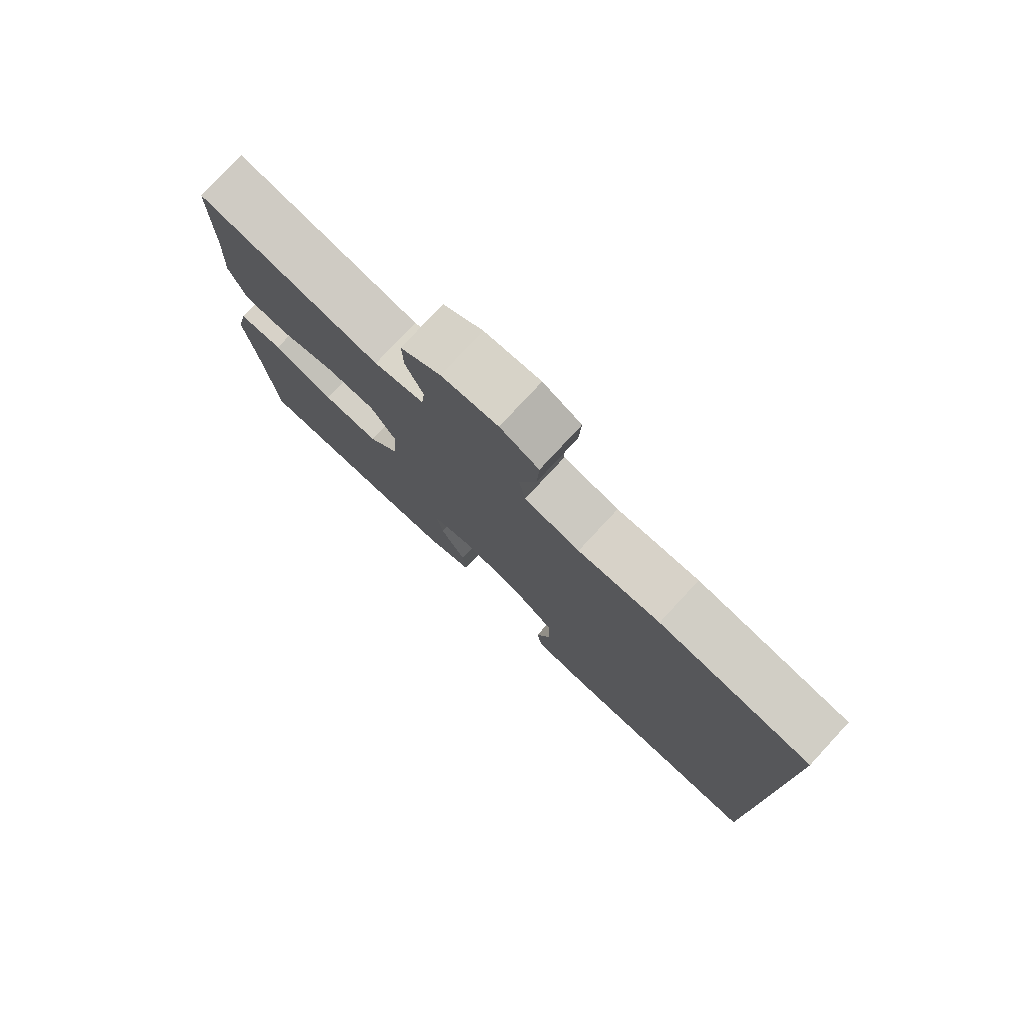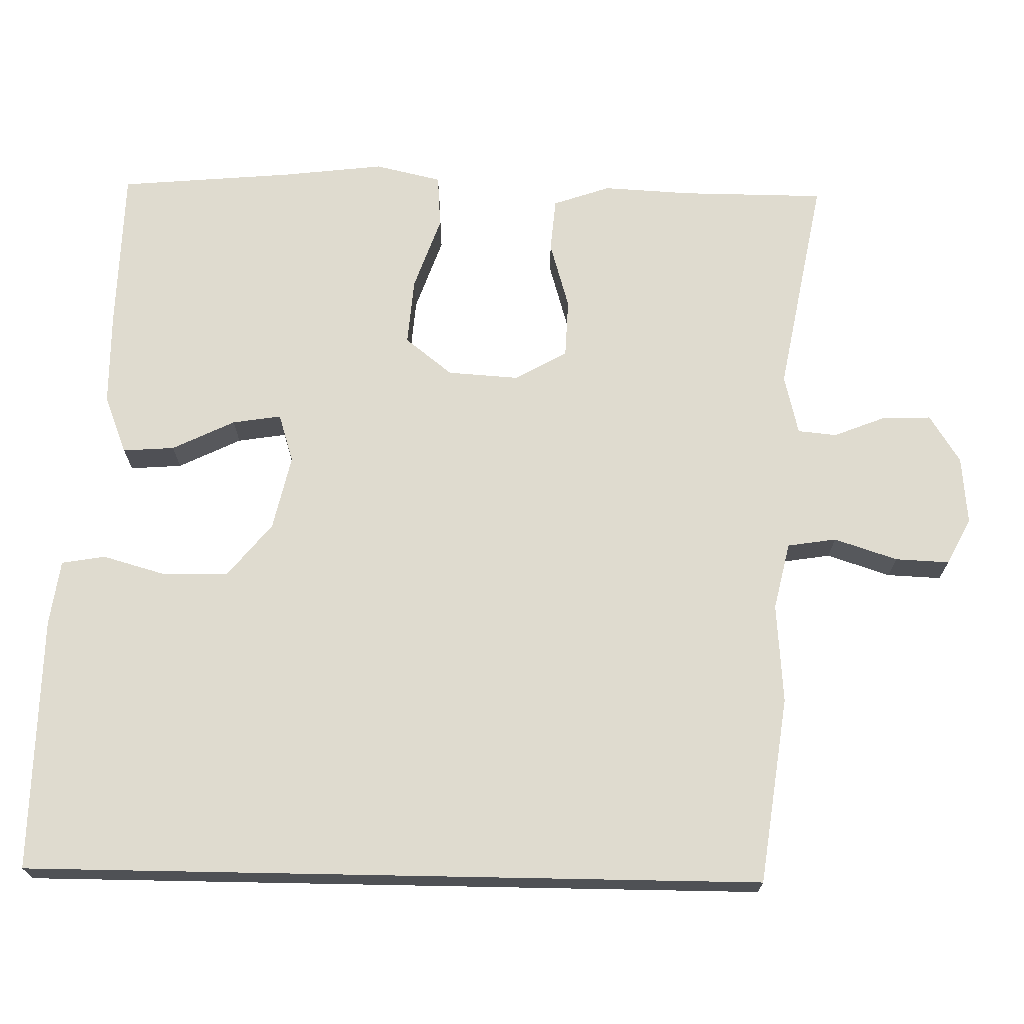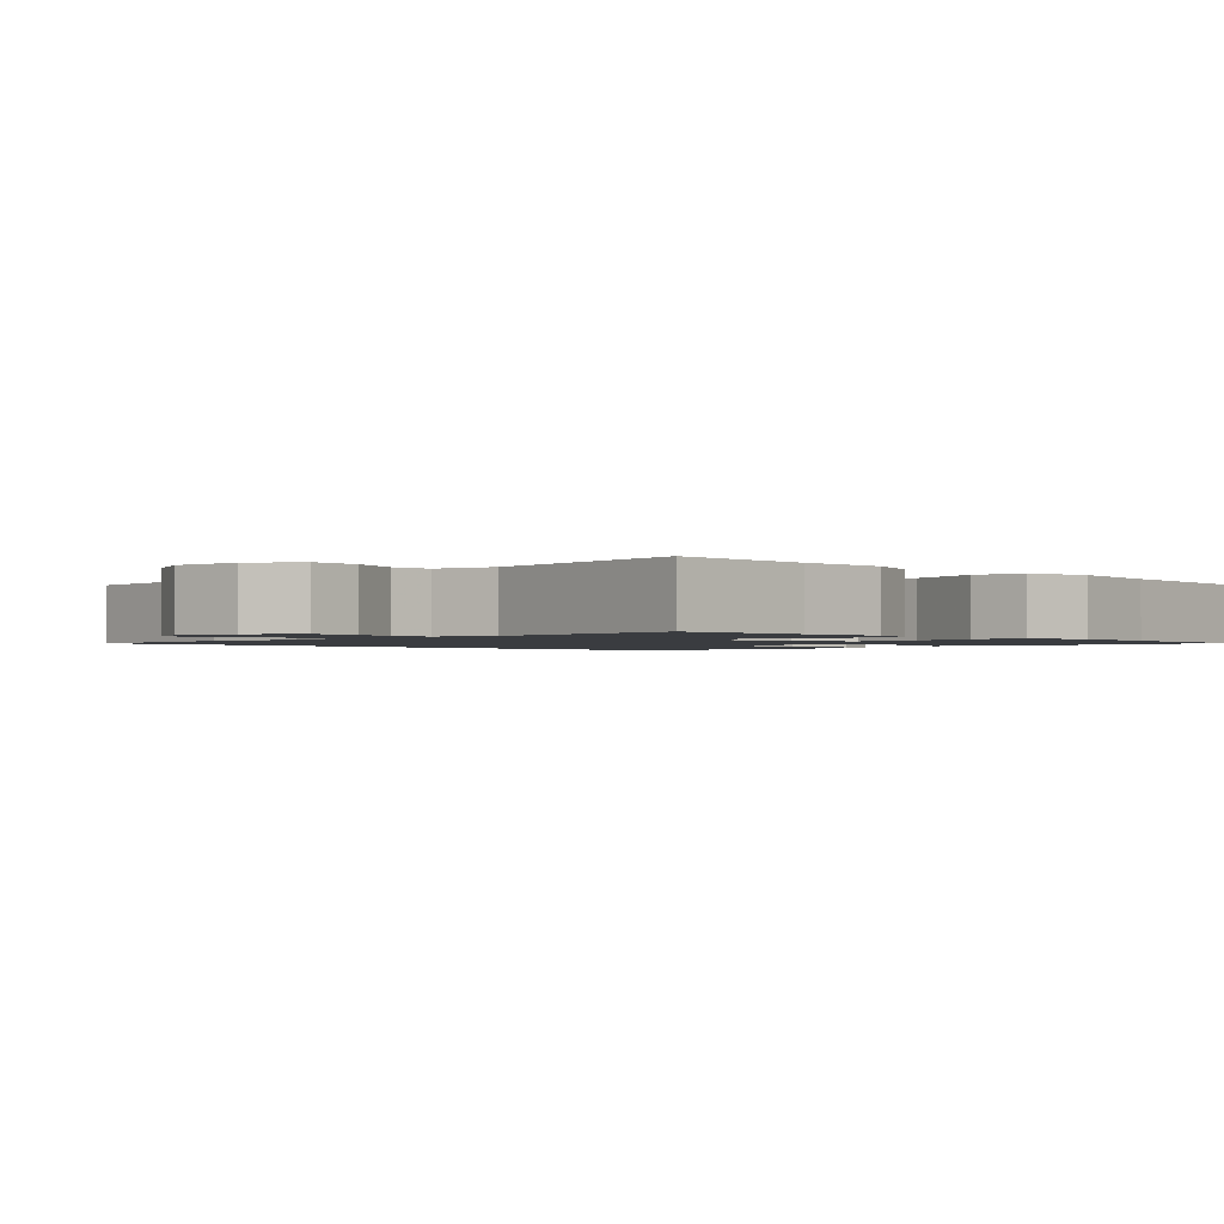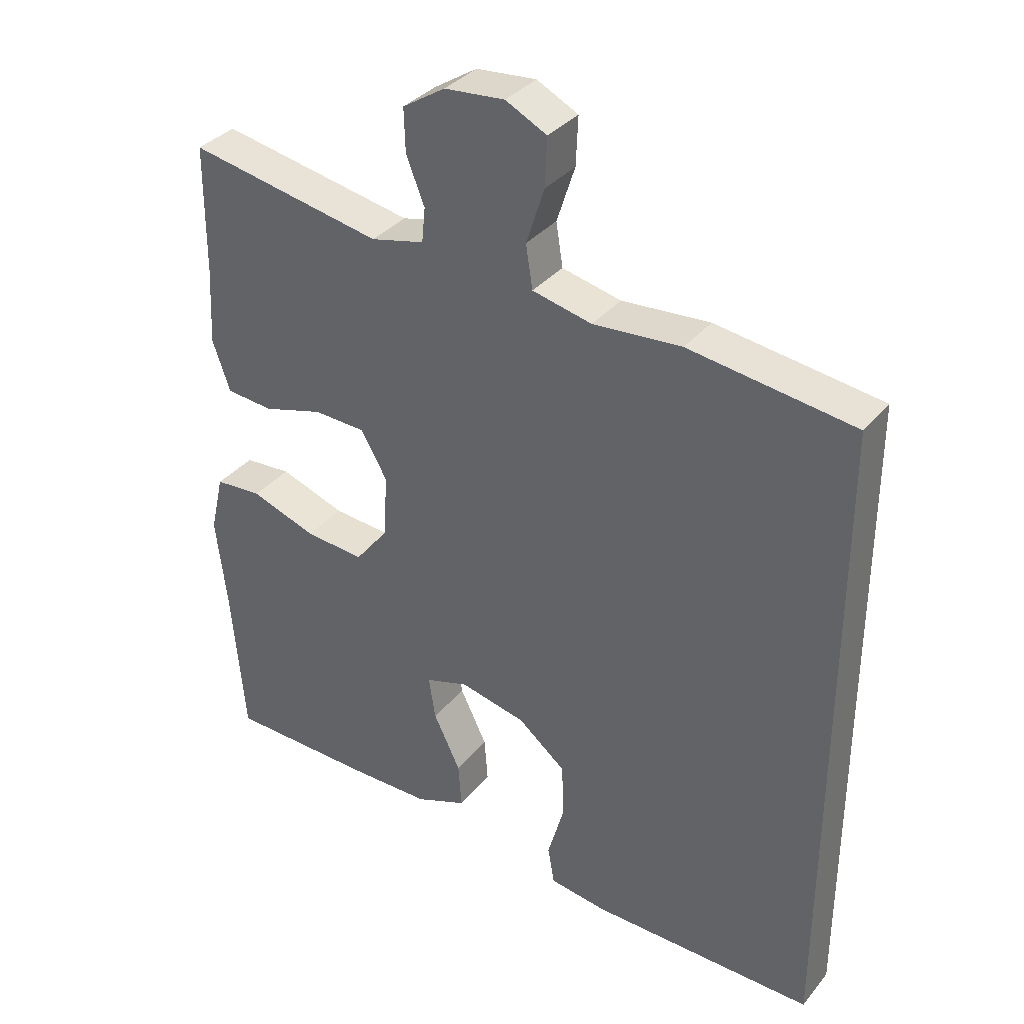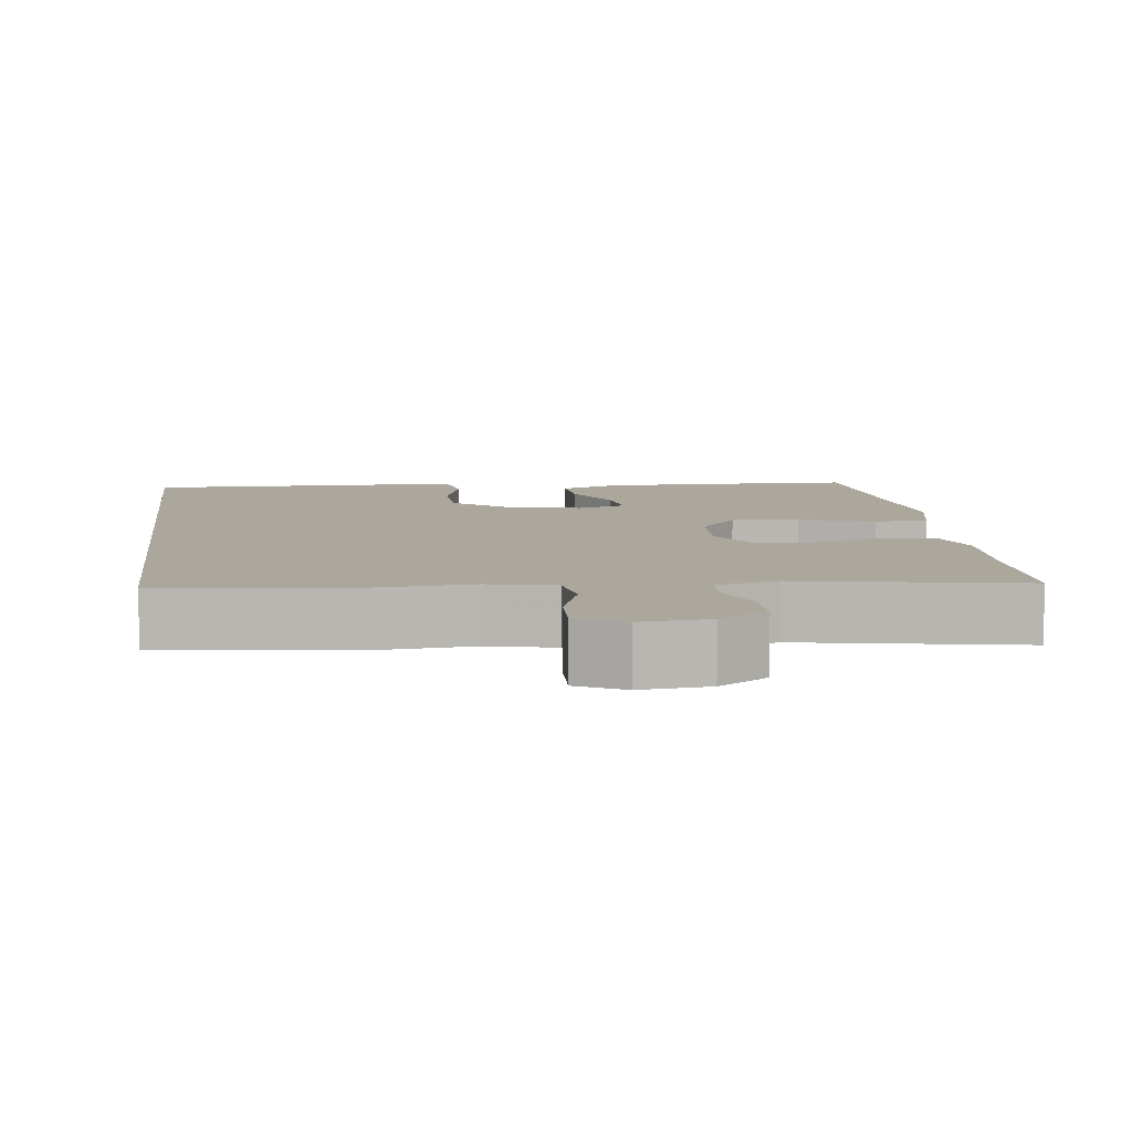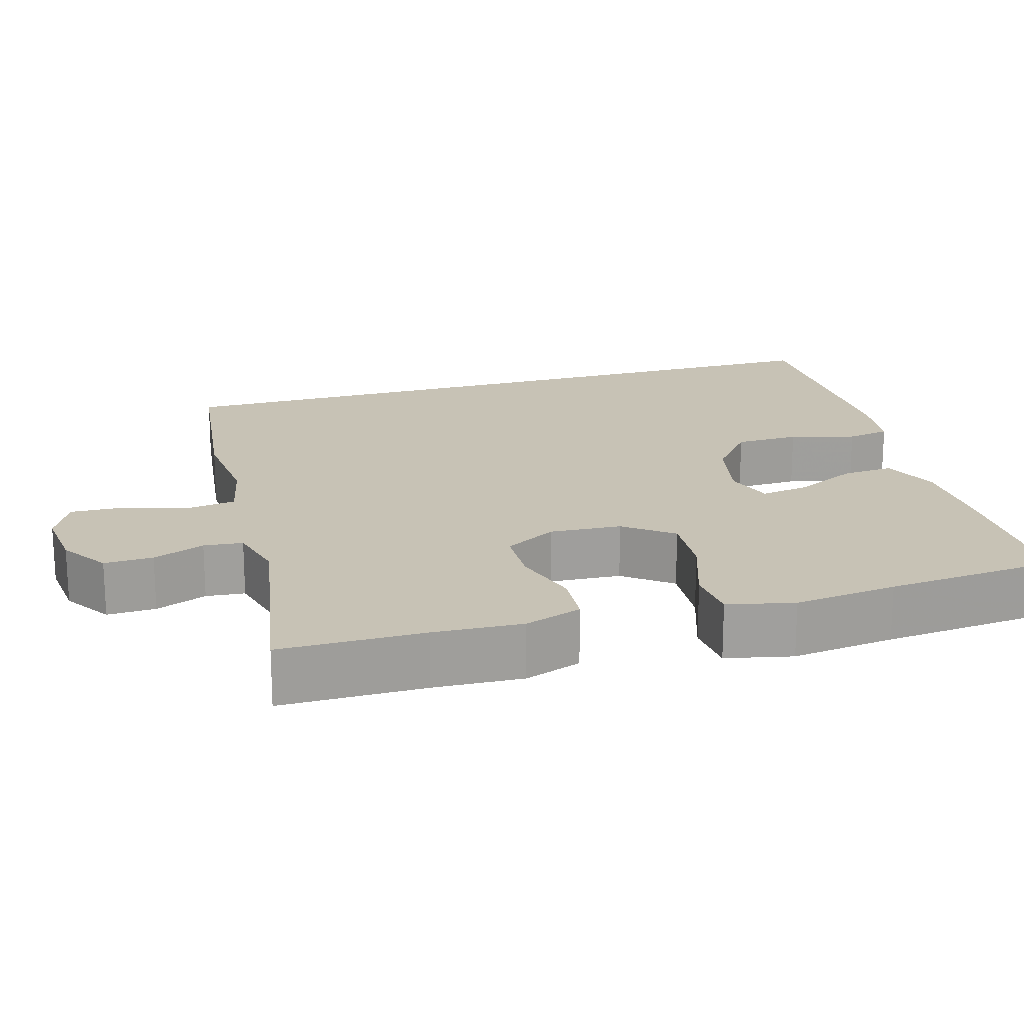
<metadata>
{"format":"obj","ext":"obj","renderer":"f3d","projection":"perspective","resolution":1024,"background":"white","views":[{"elev":78.3,"azim":-137.1,"up":"+Z"},{"elev":70.4,"azim":-88.9,"up":"+Y"},{"elev":-1.5,"azim":42.8,"up":"+Y"},{"elev":34.9,"azim":-146.4,"up":"+Z"},{"elev":8.4,"azim":-7.3,"up":"+Y"},{"elev":19.0,"azim":73.3,"up":"+Y"}]}
</metadata>
<code>
v -0.5 0.07 -0.562
v -0.5 0.07 0.404
v -0.255 0.07 0.437
v -0.124 0.07 0.427
v -0.036 0.07 0.447
v -0.026 0.07 0.511
v -0.053 0.07 0.594
v -0.056 0.07 0.665
v 0.005 0.07 0.696
v 0.094 0.07 0.688
v 0.157 0.07 0.648
v 0.155 0.07 0.584
v 0.128 0.07 0.516
v 0.133 0.07 0.465
v 0.212 0.07 0.446
v 0.5 0.07 0.5
v 0.501 0.07 0.312
v 0.507 0.07 0.196
v 0.481 0.07 0.121
v 0.411 0.07 0.115
v 0.322 0.07 0.141
v 0.245 0.07 0.138
v 0.206 0.07 0.07
v 0.212 0.07 -0.024
v 0.261 0.07 -0.086
v 0.349 0.07 -0.079
v 0.446 0.07 -0.045
v 0.516 0.07 -0.05
v 0.536 0.07 -0.137
v 0.52 0.07 -0.272
v 0.5 0.07 -0.5
v 0.284 0.07 -0.505
v 0.162 0.07 -0.504
v 0.086 0.07 -0.474
v 0.091 0.07 -0.406
v 0.131 0.07 -0.324
v 0.141 0.07 -0.26
v 0.077 0.07 -0.24
v -0.021 0.07 -0.262
v -0.092 0.07 -0.32
v -0.094 0.07 -0.404
v -0.07 0.07 -0.489
v -0.08 0.07 -0.546
v -0.166 0.07 -0.558
v -0.5 0 -0.562
v -0.5 0 0.404
v -0.255 0 0.437
v -0.124 0 0.427
v -0.036 0 0.447
v -0.026 0 0.511
v -0.053 0 0.594
v -0.056 0 0.665
v 0.005 0 0.696
v 0.094 0 0.688
v 0.157 0 0.648
v 0.155 0 0.584
v 0.128 0 0.516
v 0.133 0 0.465
v 0.212 0 0.446
v 0.5 0 0.5
v 0.501 0 0.312
v 0.507 0 0.196
v 0.481 0 0.121
v 0.411 0 0.115
v 0.322 0 0.141
v 0.245 0 0.138
v 0.206 0 0.07
v 0.212 0 -0.024
v 0.261 0 -0.086
v 0.349 0 -0.079
v 0.446 0 -0.045
v 0.516 0 -0.05
v 0.536 0 -0.137
v 0.52 0 -0.272
v 0.5 0 -0.5
v 0.284 0 -0.505
v 0.162 0 -0.504
v 0.086 0 -0.474
v 0.091 0 -0.406
v 0.131 0 -0.324
v 0.141 0 -0.26
v 0.077 0 -0.24
v -0.021 0 -0.262
v -0.092 0 -0.32
v -0.094 0 -0.404
v -0.07 0 -0.489
v -0.08 0 -0.546
v -0.166 0 -0.558
f 44 1 2
f 43 44 2
f 42 43 2
f 41 42 2
f 2 3 4
f 41 2 4
f 40 41 4
f 39 40 4 5
f 38 39 5 6
f 37 38 6
f 34 35 36
f 33 34 36
f 32 33 36
f 31 32 36
f 30 31 36
f 30 36 37
f 29 30 37
f 28 29 37
f 27 28 37
f 26 27 37
f 25 26 37
f 24 25 37
f 23 24 37 6
f 19 20 21
f 18 19 21
f 17 18 21
f 17 21 22
f 16 17 22
f 15 16 22
f 14 15 22 23
f 11 12 13
f 10 11 13
f 9 10 13
f 8 9 13
f 7 8 13
f 6 7 13
f 6 13 14
f 6 14 23
f 46 45 88
f 46 88 87
f 46 87 86
f 46 86 85
f 48 47 46
f 48 46 85
f 48 85 84
f 49 48 84 83
f 50 49 83 82
f 50 82 81
f 80 79 78
f 80 78 77
f 80 77 76
f 80 76 75
f 80 75 74
f 81 80 74
f 81 74 73
f 81 73 72
f 81 72 71
f 81 71 70
f 81 70 69
f 81 69 68
f 50 81 68 67
f 65 64 63
f 65 63 62
f 65 62 61
f 66 65 61
f 66 61 60
f 66 60 59
f 67 66 59 58
f 57 56 55
f 57 55 54
f 57 54 53
f 57 53 52
f 57 52 51
f 57 51 50
f 58 57 50
f 67 58 50
f 1 45 46 2
f 2 46 47 3
f 3 47 48 4
f 4 48 49 5
f 5 49 50 6
f 6 50 51 7
f 7 51 52 8
f 8 52 53 9
f 9 53 54 10
f 10 54 55 11
f 11 55 56 12
f 12 56 57 13
f 13 57 58 14
f 14 58 59 15
f 15 59 60 16
f 16 60 61 17
f 17 61 62 18
f 18 62 63 19
f 19 63 64 20
f 20 64 65 21
f 21 65 66 22
f 22 66 67 23
f 23 67 68 24
f 24 68 69 25
f 25 69 70 26
f 26 70 71 27
f 27 71 72 28
f 28 72 73 29
f 29 73 74 30
f 30 74 75 31
f 31 75 76 32
f 32 76 77 33
f 33 77 78 34
f 34 78 79 35
f 35 79 80 36
f 36 80 81 37
f 37 81 82 38
f 38 82 83 39
f 39 83 84 40
f 40 84 85 41
f 41 85 86 42
f 42 86 87 43
f 43 87 88 44
f 44 88 45 1

</code>
